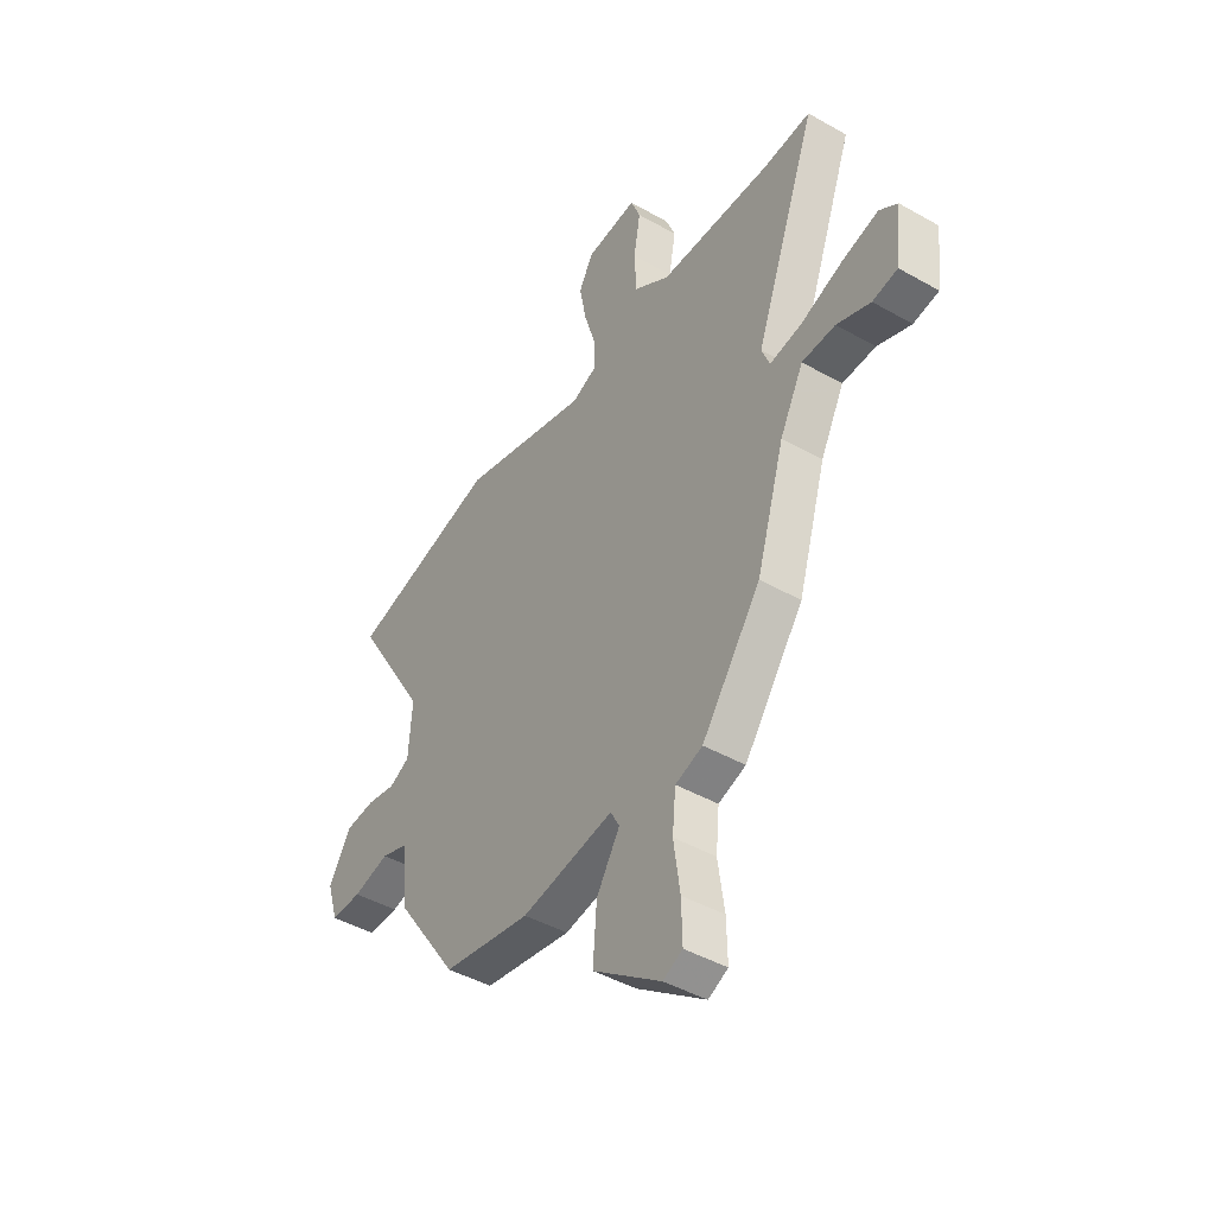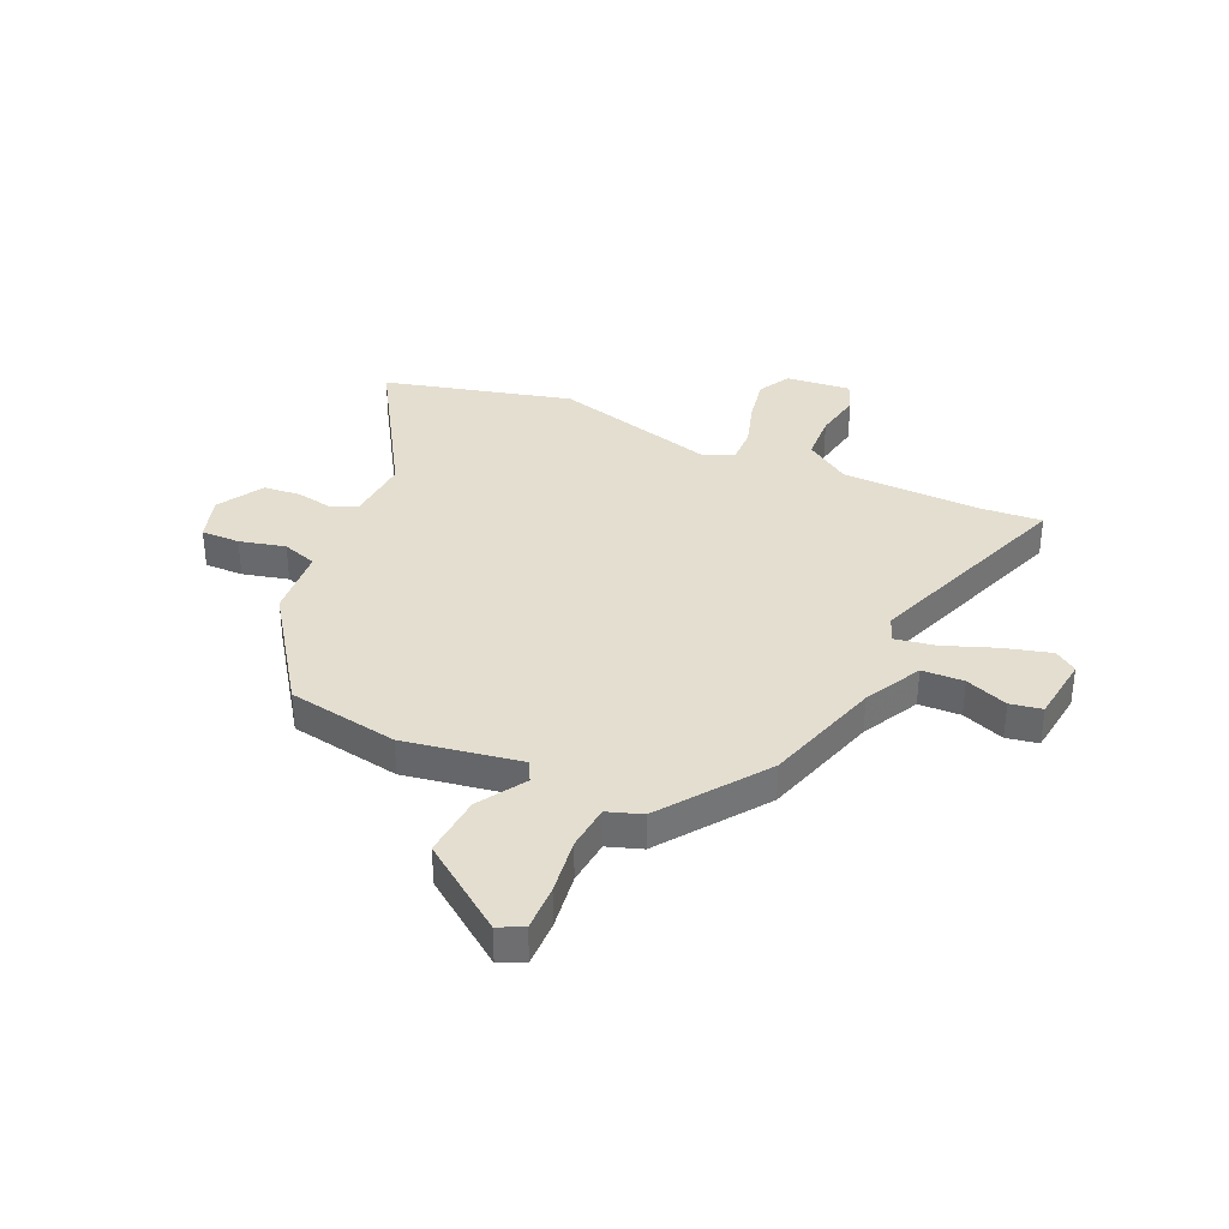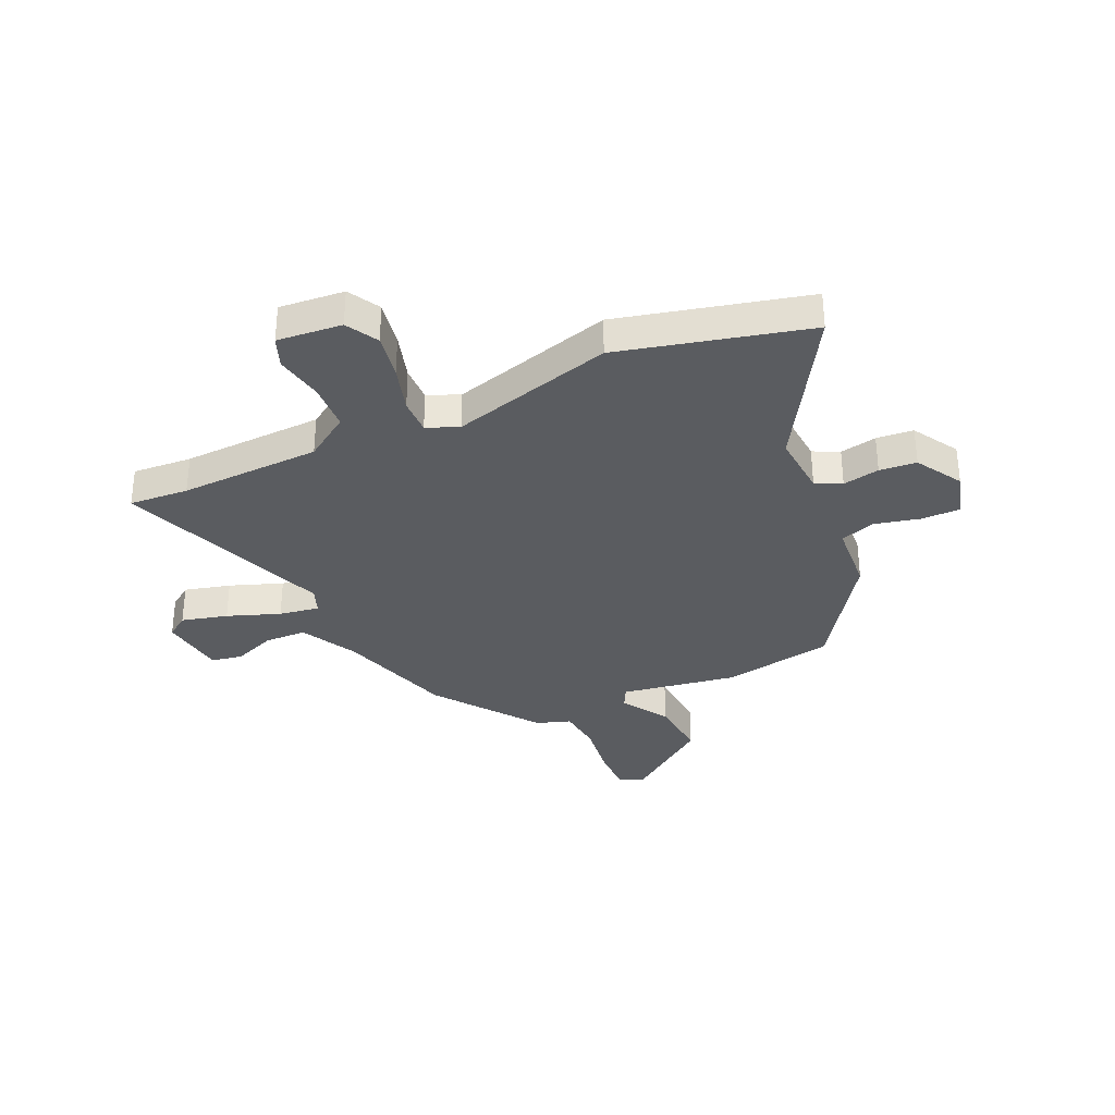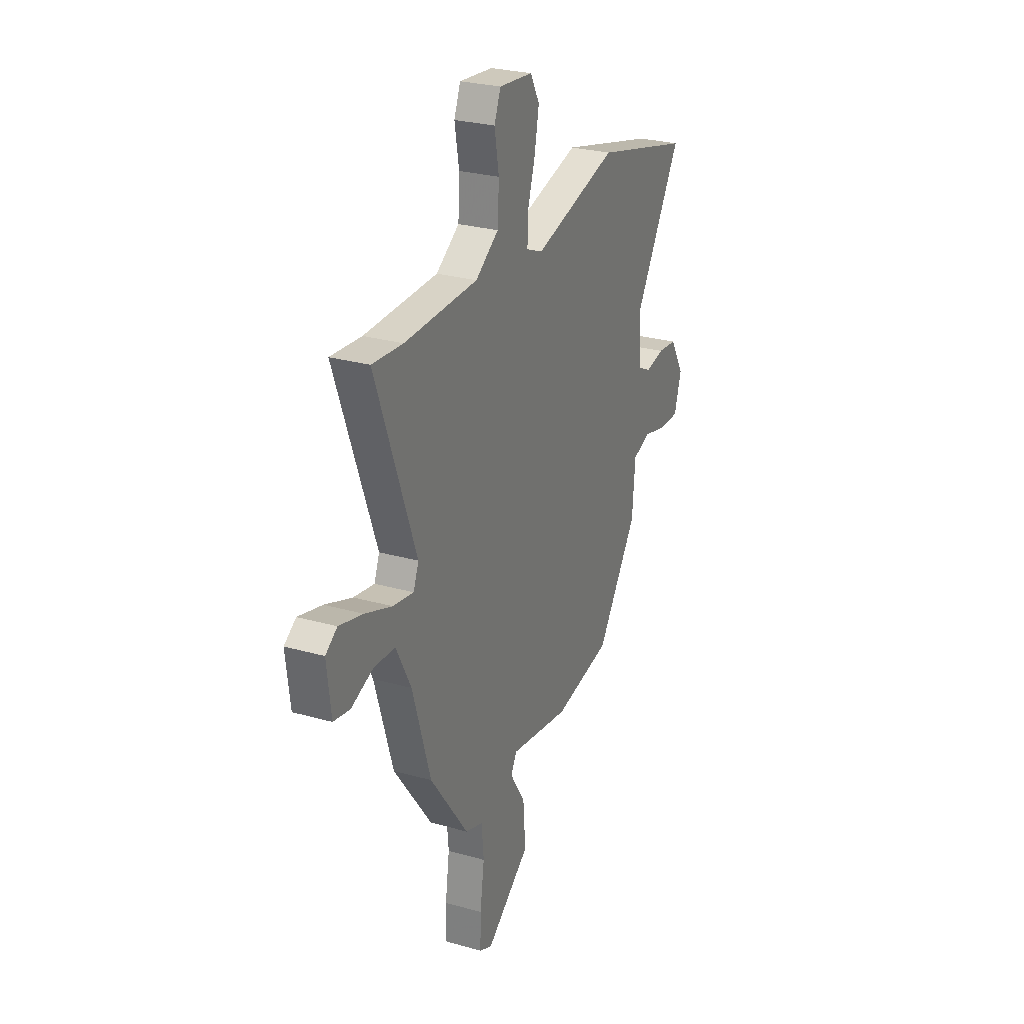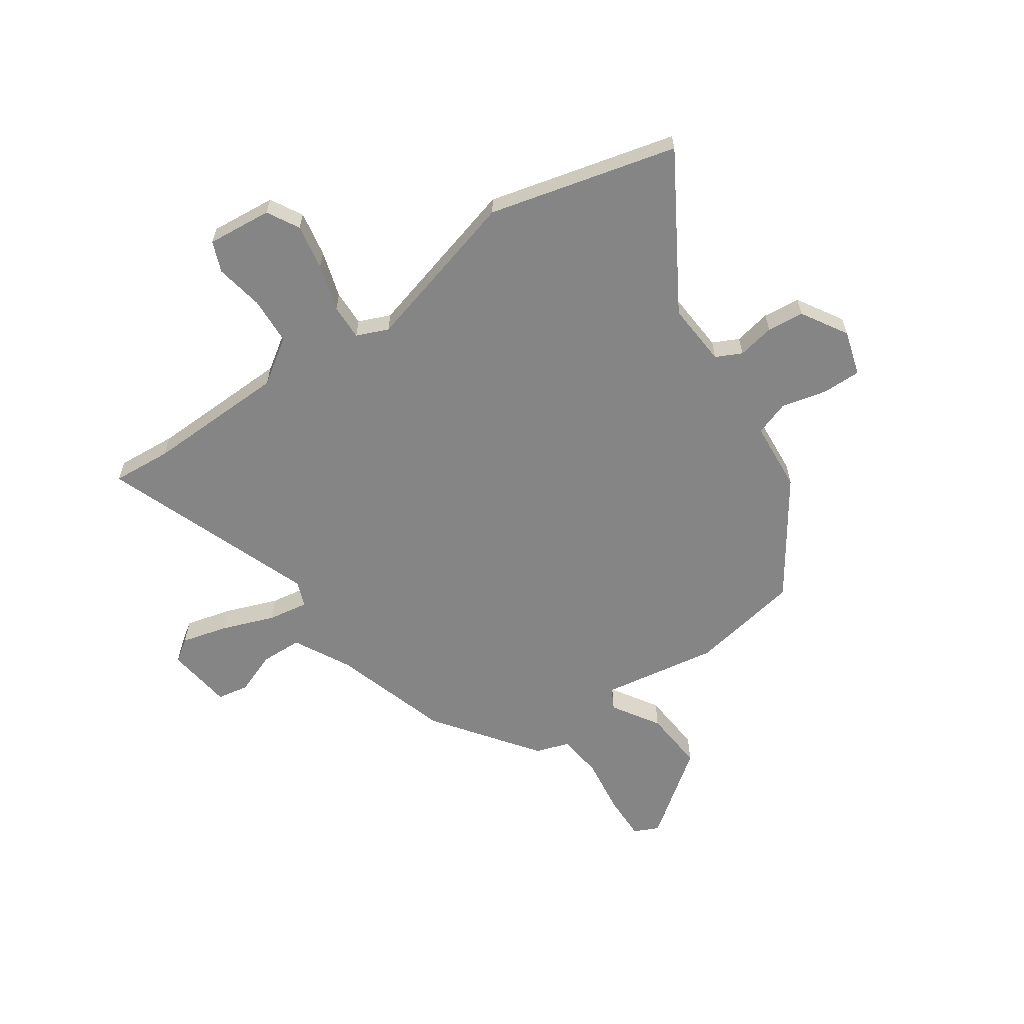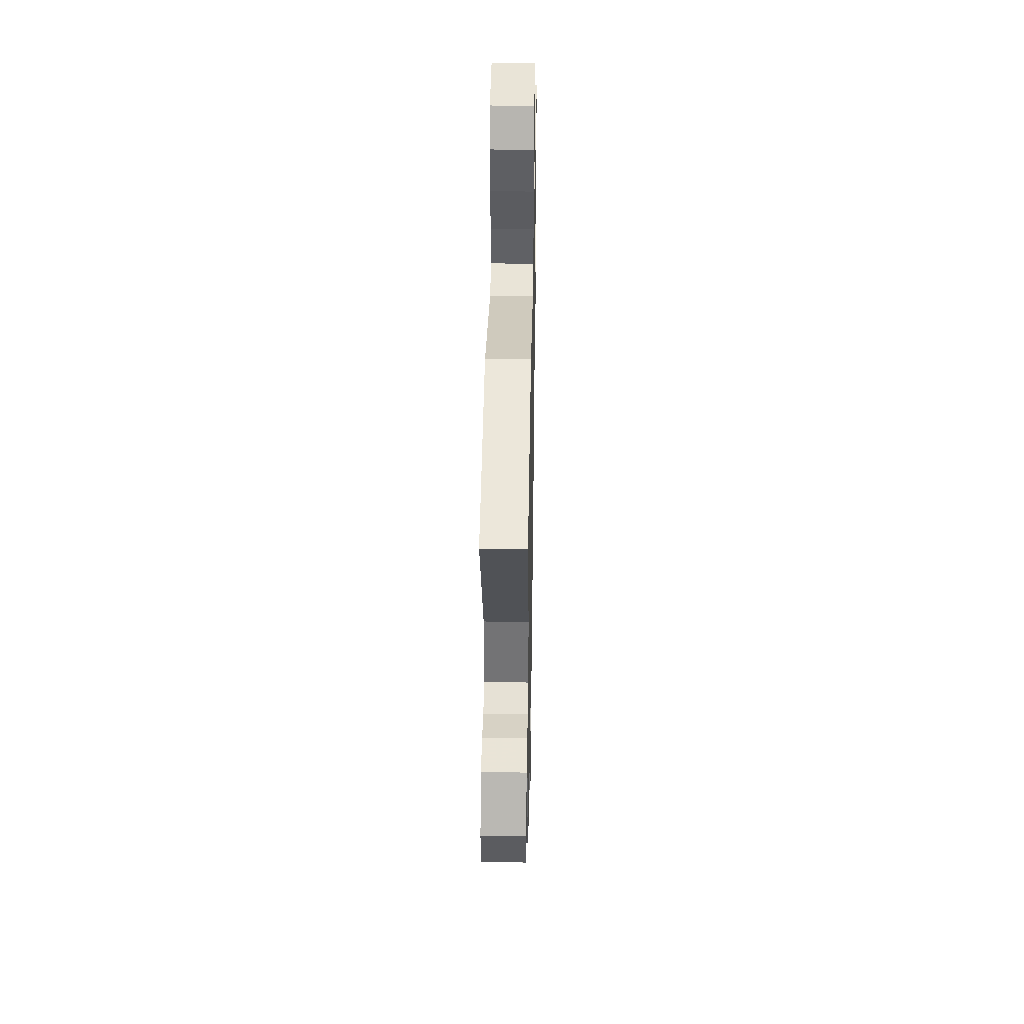
<metadata>
{"format":"obj","ext":"obj","renderer":"f3d","projection":"perspective","resolution":1024,"background":"white","views":[{"elev":-44.2,"azim":-123.6,"up":"+Z"},{"elev":35.7,"azim":-155.7,"up":"+Y"},{"elev":-33.6,"azim":25.0,"up":"+Y"},{"elev":27.1,"azim":-66.2,"up":"+Z"},{"elev":-61.7,"azim":34.8,"up":"+Y"},{"elev":37.8,"azim":91.0,"up":"+Z"}]}
</metadata>
<code>
v -0.431 0.07 -0.326
v -0.497 0.07 -0.108
v -0.552 0.07 -0.002
v -0.63 0.07 0.001
v -0.709 0.07 -0.029
v -0.768 0.07 -0.018
v -0.783 0.07 0.106
v -0.741 0.07 0.135
v -0.655 0.07 0.112
v -0.557 0.07 0.075
v -0.482 0.07 0.062
v -0.463 0.07 0.11
v -0.609 0.07 0.509
v -0.498 0.07 0.5
v -0.234 0.07 0.506
v -0.15 0.07 0.562
v -0.145 0.07 0.651
v -0.161 0.07 0.741
v -0.138 0.07 0.798
v -0.017 0.07 0.786
v 0.016 0.07 0.726
v 0 0.07 0.641
v -0.027 0.07 0.554
v -0.029 0.07 0.487
v 0.03 0.07 0.462
v 0.333 0.07 0.543
v 0.683 0.07 0.453
v 0.511 0.07 0.17
v 0.519 0.07 0.051
v 0.567 0.07 0.027
v 0.636 0.07 0.04
v 0.705 0.07 0.033
v 0.756 0.07 -0.053
v 0.73 0.07 -0.137
v 0.658 0.07 -0.136
v 0.573 0.07 -0.115
v 0.508 0.07 -0.137
v 0.497 0.07 -0.269
v 0.35 0.07 -0.48
v 0.143 0.07 -0.516
v -0.074 0.07 -0.479
v -0.095 0.07 -0.518
v -0.04 0.07 -0.606
v -0.031 0.07 -0.722
v -0.191 0.07 -0.839
v -0.237 0.07 -0.817
v -0.235 0.07 -0.731
v -0.22 0.07 -0.625
v -0.228 0.07 -0.54
v -0.292 0.07 -0.518
v -0.431 0 -0.326
v -0.497 0 -0.108
v -0.552 0 -0.002
v -0.63 0 0.001
v -0.709 0 -0.029
v -0.768 0 -0.018
v -0.783 0 0.106
v -0.741 0 0.135
v -0.655 0 0.112
v -0.557 0 0.075
v -0.482 0 0.062
v -0.463 0 0.11
v -0.609 0 0.509
v -0.498 0 0.5
v -0.234 0 0.506
v -0.15 0 0.562
v -0.145 0 0.651
v -0.161 0 0.741
v -0.138 0 0.798
v -0.017 0 0.786
v 0.016 0 0.726
v 0 0 0.641
v -0.027 0 0.554
v -0.029 0 0.487
v 0.03 0 0.462
v 0.333 0 0.543
v 0.683 0 0.453
v 0.511 0 0.17
v 0.519 0 0.051
v 0.567 0 0.027
v 0.636 0 0.04
v 0.705 0 0.033
v 0.756 0 -0.053
v 0.73 0 -0.137
v 0.658 0 -0.136
v 0.573 0 -0.115
v 0.508 0 -0.137
v 0.497 0 -0.269
v 0.35 0 -0.48
v 0.143 0 -0.516
v -0.074 0 -0.479
v -0.095 0 -0.518
v -0.04 0 -0.606
v -0.031 0 -0.722
v -0.191 0 -0.839
v -0.237 0 -0.817
v -0.235 0 -0.731
v -0.22 0 -0.625
v -0.228 0 -0.54
v -0.292 0 -0.518
f 49 50 1 2
f 45 46 47 48
f 45 48 49
f 42 43 44 45
f 42 45 49
f 41 42 49 2
f 37 38 39 40
f 37 40 41 2
f 33 34 35 36
f 30 31 32 33
f 30 33 36 37
f 25 26 27 28
f 24 25 28 29
f 20 21 22 23
f 18 19 20 23
f 17 18 23 24
f 16 17 24
f 15 16 24 29
f 12 13 14
f 12 14 15 29
f 7 8 9 10
f 7 10 11
f 4 5 6 7
f 3 4 7 11
f 2 3 11
f 12 29 30 37
f 2 11 12 37
f 52 51 100 99
f 98 97 96 95
f 99 98 95
f 95 94 93 92
f 99 95 92
f 52 99 92 91
f 90 89 88 87
f 52 91 90 87
f 86 85 84 83
f 83 82 81 80
f 87 86 83 80
f 78 77 76 75
f 79 78 75 74
f 73 72 71 70
f 73 70 69 68
f 74 73 68 67
f 74 67 66
f 79 74 66 65
f 64 63 62
f 79 65 64 62
f 60 59 58 57
f 61 60 57
f 57 56 55 54
f 61 57 54 53
f 61 53 52
f 87 80 79 62
f 87 62 61 52
f 1 51 52 2
f 2 52 53 3
f 3 53 54 4
f 4 54 55 5
f 5 55 56 6
f 6 56 57 7
f 7 57 58 8
f 8 58 59 9
f 9 59 60 10
f 10 60 61 11
f 11 61 62 12
f 12 62 63 13
f 13 63 64 14
f 14 64 65 15
f 15 65 66 16
f 16 66 67 17
f 17 67 68 18
f 18 68 69 19
f 19 69 70 20
f 20 70 71 21
f 21 71 72 22
f 22 72 73 23
f 23 73 74 24
f 24 74 75 25
f 25 75 76 26
f 26 76 77 27
f 27 77 78 28
f 28 78 79 29
f 29 79 80 30
f 30 80 81 31
f 31 81 82 32
f 32 82 83 33
f 33 83 84 34
f 34 84 85 35
f 35 85 86 36
f 36 86 87 37
f 37 87 88 38
f 38 88 89 39
f 39 89 90 40
f 40 90 91 41
f 41 91 92 42
f 42 92 93 43
f 43 93 94 44
f 44 94 95 45
f 45 95 96 46
f 46 96 97 47
f 47 97 98 48
f 48 98 99 49
f 49 99 100 50
f 50 100 51 1

</code>
